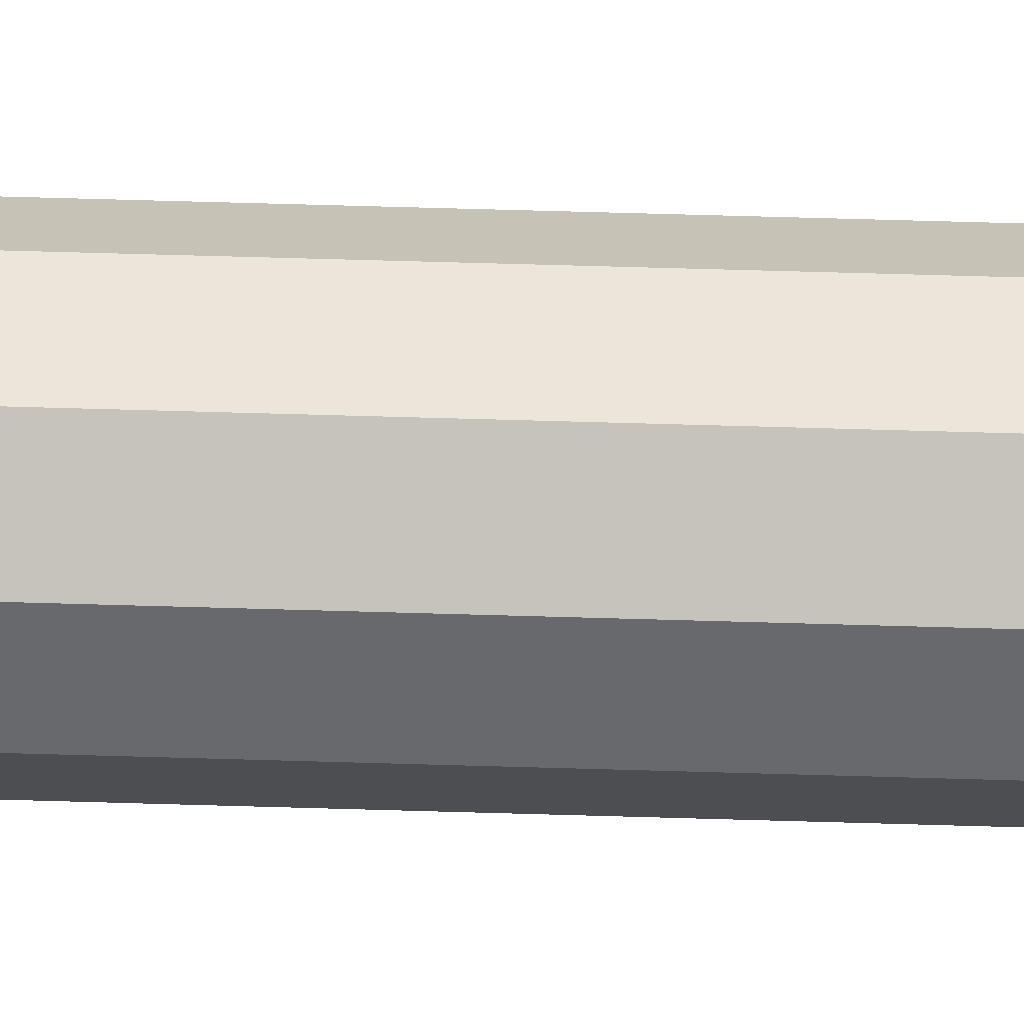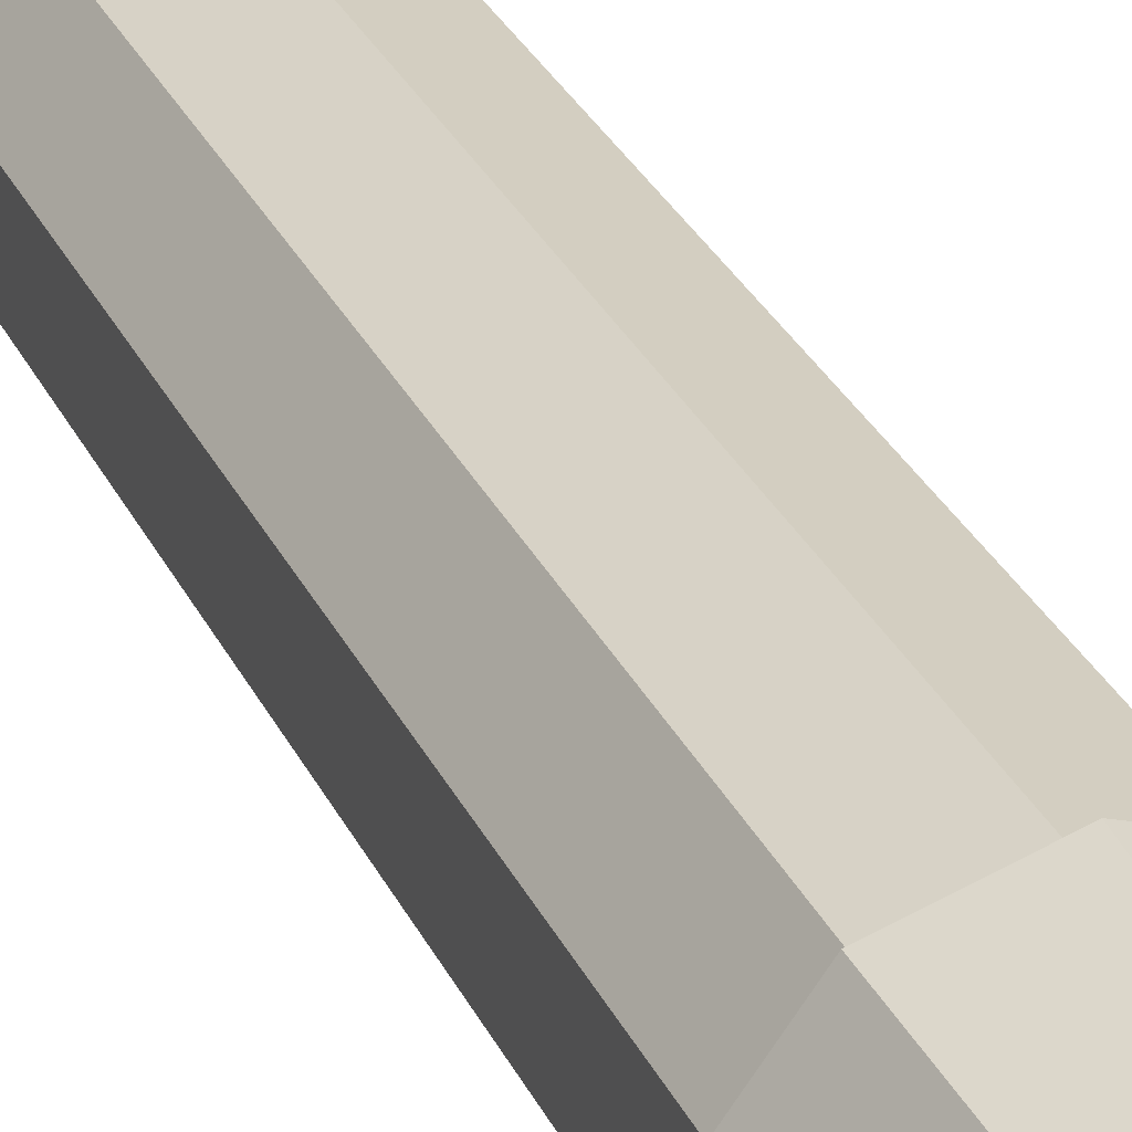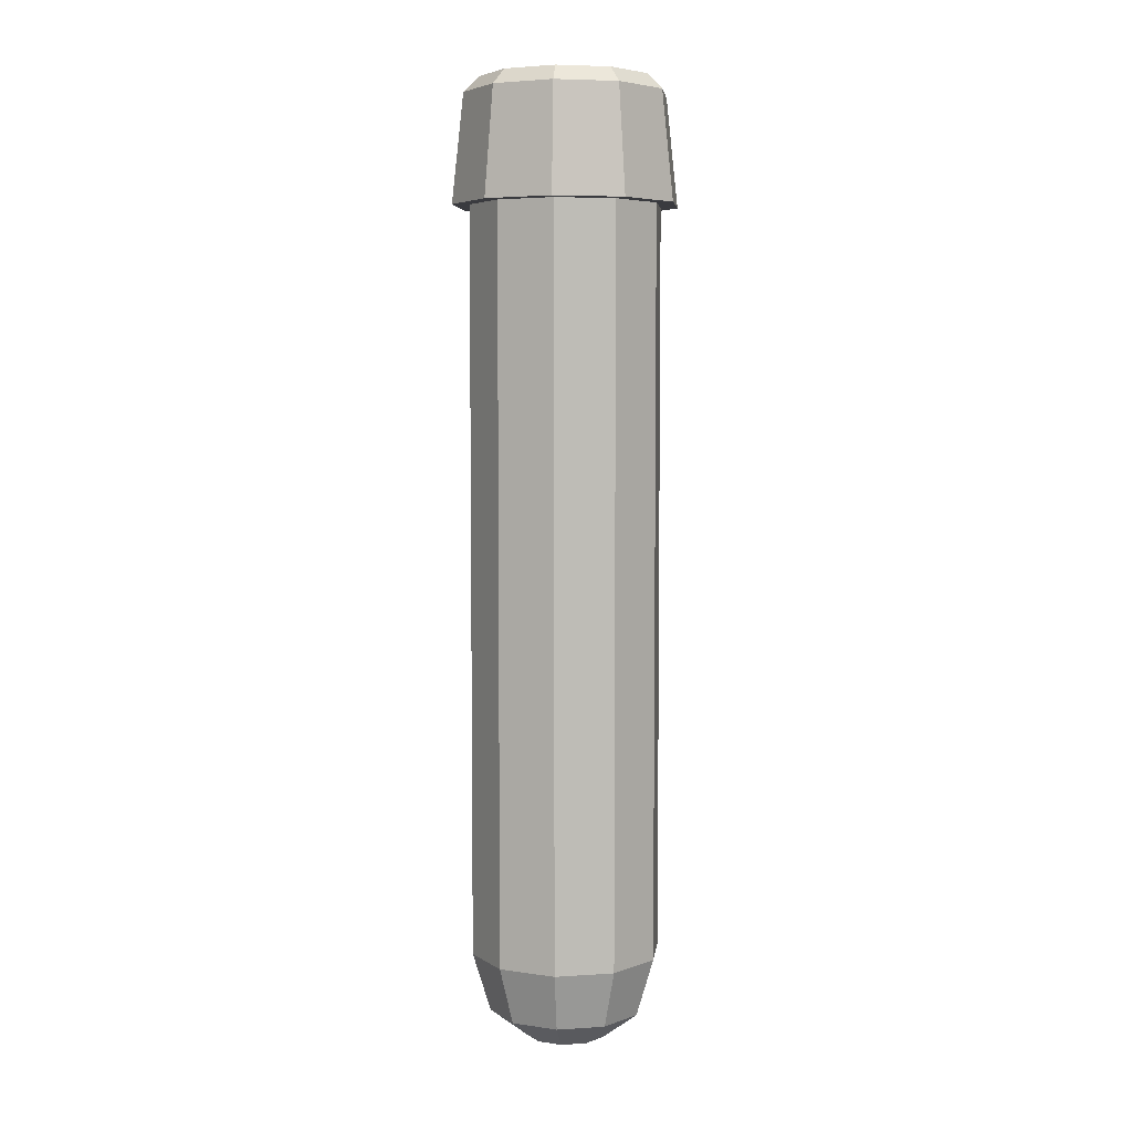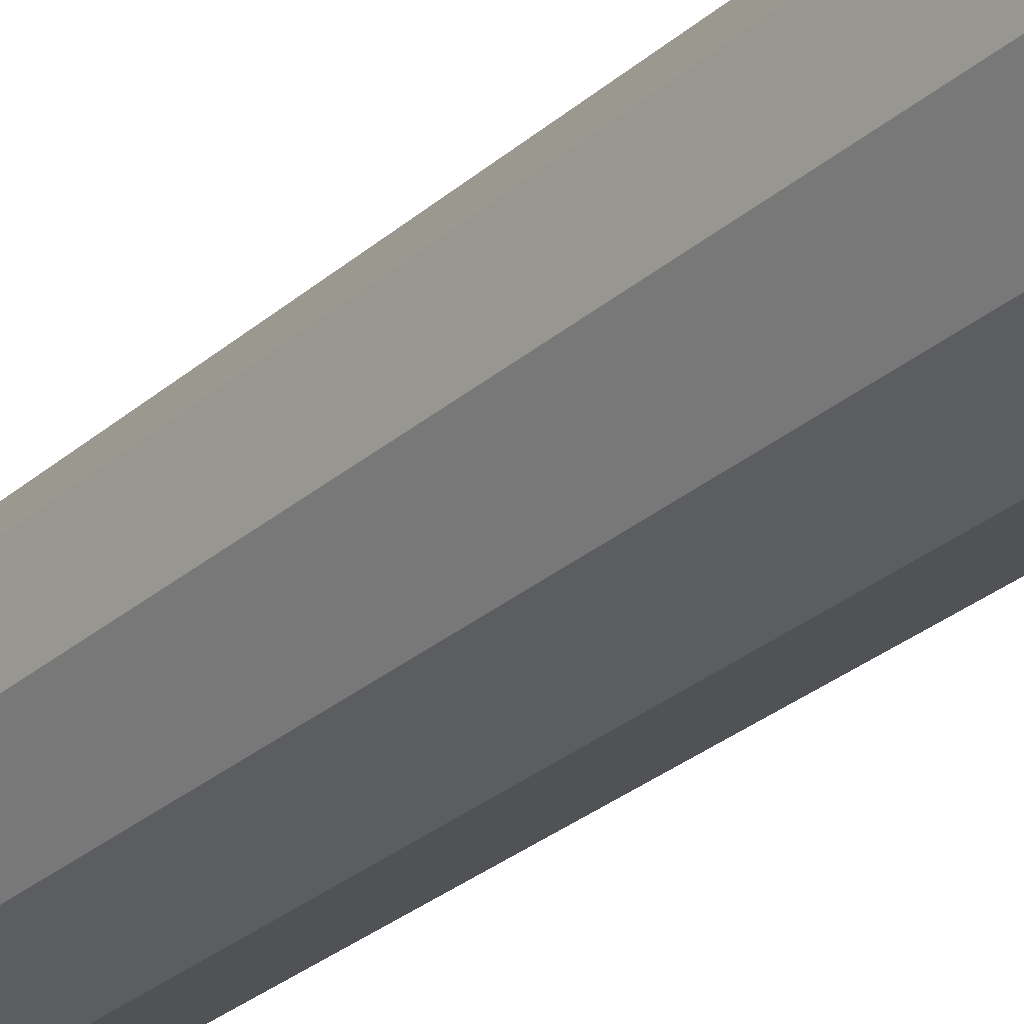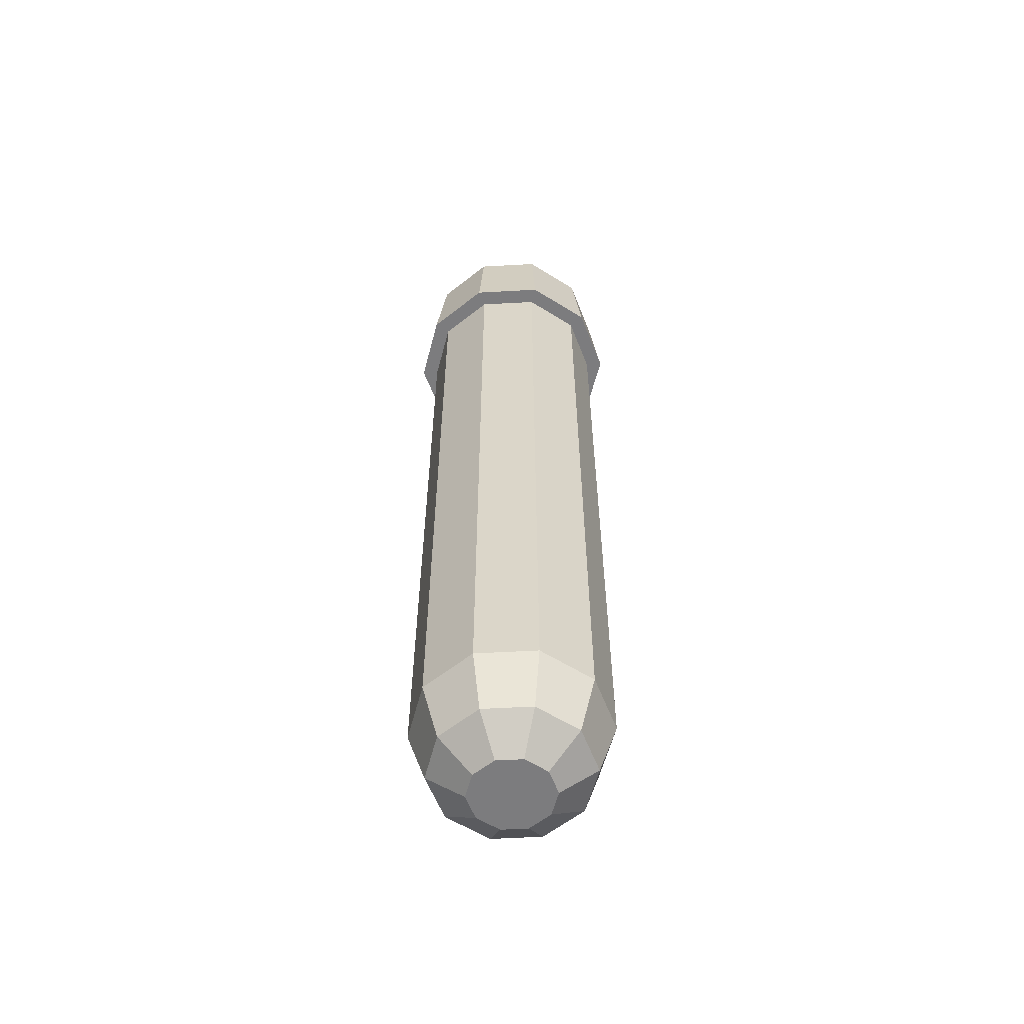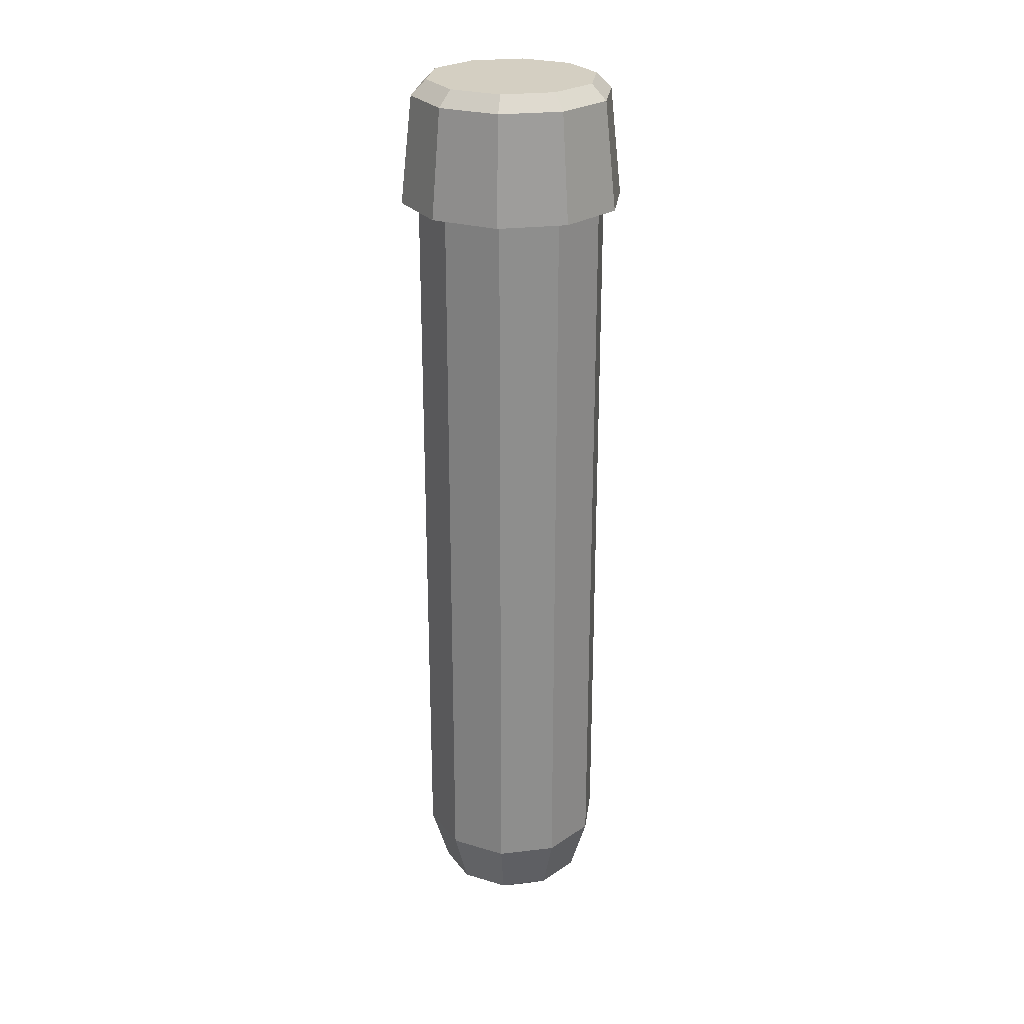
<metadata>
{"format":"obj","ext":"obj","renderer":"f3d","projection":"perspective","resolution":1024,"background":"white","views":[{"elev":73.1,"azim":-88.4,"up":"+Z"},{"elev":28.6,"azim":159.1,"up":"+Z"},{"elev":5.3,"azim":42.7,"up":"+Y"},{"elev":-27.2,"azim":-36.6,"up":"+Z"},{"elev":-58.9,"azim":57.2,"up":"+Y"},{"elev":25.6,"azim":-28.6,"up":"+Y"}]}
</metadata>
<code>
g test_tube_2_Mesh
v 0 0 -0.005434
v 0 0.1262 -0.01134
v 0.003194 0 -0.004396
v 0.006669 0.1262 -0.009179
v 0.005168 0 -0.001679
v 0.01079 0.1262 -0.003506
v 0.005168 0 0.001679
v 0.01079 0.1262 0.003506
v 0.003194 0 0.004396
v 0.006669 0.1262 0.009179
v 0 0 0.005434
v 0 0.1262 0.01134
v -0.003194 0 0.004396
v -0.006669 0.1262 0.009179
v -0.005168 0 0.001679
v -0.01079 0.1262 0.003506
v -0.005168 0 -0.001679
v -0.01079 0.1262 -0.003506
v -0.003194 0 -0.004396
v -0.006669 0.1262 -0.009179
v 0 0.01143 -0.01266
v 0.007439 0.01143 -0.01024
v 0.01204 0.01143 -0.003911
v 0.01204 0.01143 0.003911
v 0.007439 0.01143 0.01024
v 0 0.01143 0.01266
v -0.007439 0.01143 0.01024
v -0.01204 0.01143 0.003911
v -0.01204 0.01143 -0.003911
v -0.007439 0.01143 -0.01024
v 0.006044 0.00368 -0.008319
v 0 0.00368 -0.01028
v 0.00978 0.00368 -0.003178
v 0.00978 0.00368 0.003178
v 0.006044 0.00368 0.008319
v 0 0.00368 0.01028
v -0.006044 0.00368 0.008319
v -0.00978 0.00368 0.003178
v -0.00978 0.00368 -0.003178
v -0.006044 0.00368 -0.008319
v 0 0.11 -0.01266
v 0.007439 0.11 -0.01024
v 0.01204 0.11 -0.003911
v 0.01204 0.11 0.003911
v 0.007439 0.11 0.01024
v 0 0.11 0.01266
v -0.007439 0.11 0.01024
v -0.01204 0.11 0.003911
v -0.01204 0.11 -0.003911
v -0.007439 0.11 -0.01024
v 0.007865 0.1242 -0.01082
v 0 0.1242 -0.01338
v 0 0.11 -0.01493
v 0.01273 0.1242 -0.004135
v 0.01273 0.1242 0.004135
v 0.007865 0.1242 0.01082
v 0 0.1242 0.01338
v -0.007865 0.1242 0.01082
v -0.01273 0.1242 0.004135
v -0.01273 0.1242 -0.004135
v -0.007865 0.1242 -0.01082
v 0.008774 0.11 -0.01208
v 0.0142 0.11 -0.004613
v 0.0142 0.11 0.004613
v 0.008774 0.11 0.01208
v 0 0.11 0.01493
v -0.008774 0.11 0.01208
v -0.0142 0.11 0.004613
v -0.0142 0.11 -0.004613
v -0.008774 0.11 -0.01208
g test_tube_2_Material
f 2 61 20
f 48 69 49
f 12 56 10
f 42 53 62
f 50 69 70
f 16 58 14
f 42 63 43
f 6 51 4
f 4 16 6
f 50 53 41
f 43 64 44
f 3 19 1
f 18 2 20
f 8 12 10
f 6 14 8
f 5 13 15
f 13 9 11
f 3 15 17
f 31 21 22
f 33 22 23
f 33 24 34
f 34 25 35
f 35 26 36
f 37 26 27
f 38 27 28
f 38 29 39
f 39 30 40
f 40 21 32
f 1 40 32
f 19 39 40
f 15 39 17
f 13 38 15
f 11 37 13
f 11 35 36
f 9 34 35
f 5 34 7
f 3 33 5
f 1 31 3
f 50 21 30
f 49 30 29
f 48 29 28
f 47 28 27
f 46 27 26
f 45 26 25
f 44 25 24
f 43 24 23
f 42 23 22
f 41 22 21
f 53 51 62
f 51 63 62
f 54 64 63
f 64 56 65
f 56 66 65
f 66 58 67
f 58 68 67
f 59 69 68
f 69 61 70
f 61 53 70
f 47 68 48
f 8 54 6
f 18 59 16
f 2 51 52
f 47 66 67
f 45 66 46
f 12 58 57
f 45 64 65
f 8 56 55
f 18 61 60
f 2 52 61
f 48 68 69
f 12 57 56
f 42 41 53
f 50 49 69
f 16 59 58
f 42 62 63
f 6 54 51
f 4 18 16
f 50 70 53
f 43 63 64
f 3 17 19
f 18 4 2
f 8 14 12
f 6 16 14
f 5 7 13
f 13 7 9
f 3 5 15
f 31 32 21
f 33 31 22
f 33 23 24
f 34 24 25
f 35 25 26
f 37 36 26
f 38 37 27
f 38 28 29
f 39 29 30
f 40 30 21
f 1 19 40
f 19 17 39
f 15 38 39
f 13 37 38
f 11 36 37
f 11 9 35
f 9 7 34
f 5 33 34
f 3 31 33
f 1 32 31
f 50 41 21
f 49 50 30
f 48 49 29
f 47 48 28
f 46 47 27
f 45 46 26
f 44 45 25
f 43 44 24
f 42 43 23
f 41 42 22
f 53 52 51
f 51 54 63
f 54 55 64
f 64 55 56
f 56 57 66
f 66 57 58
f 58 59 68
f 59 60 69
f 69 60 61
f 61 52 53
f 47 67 68
f 8 55 54
f 18 60 59
f 2 4 51
f 47 46 66
f 45 65 66
f 12 14 58
f 45 44 64
f 8 10 56
f 18 20 61

</code>
